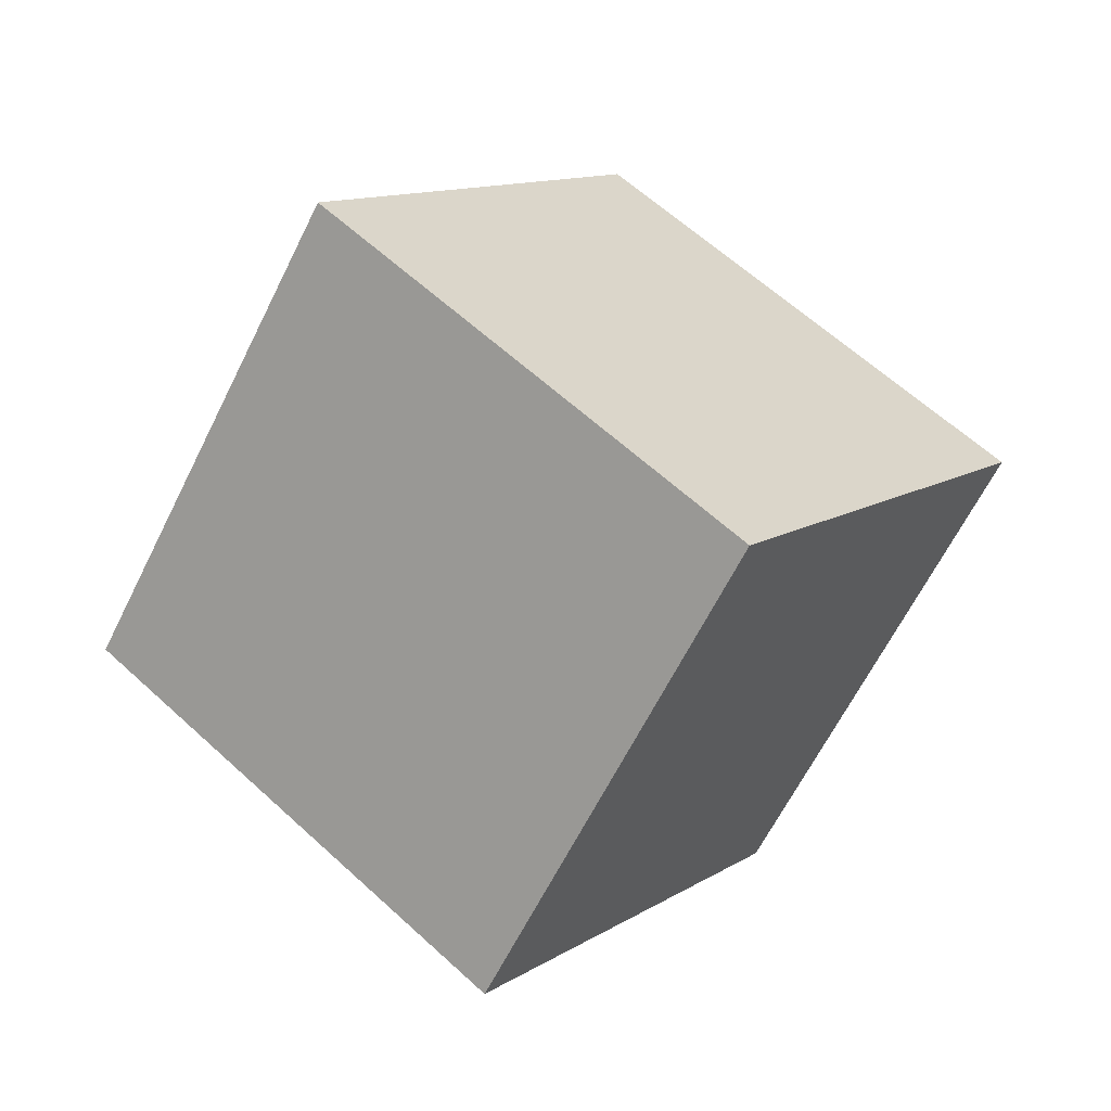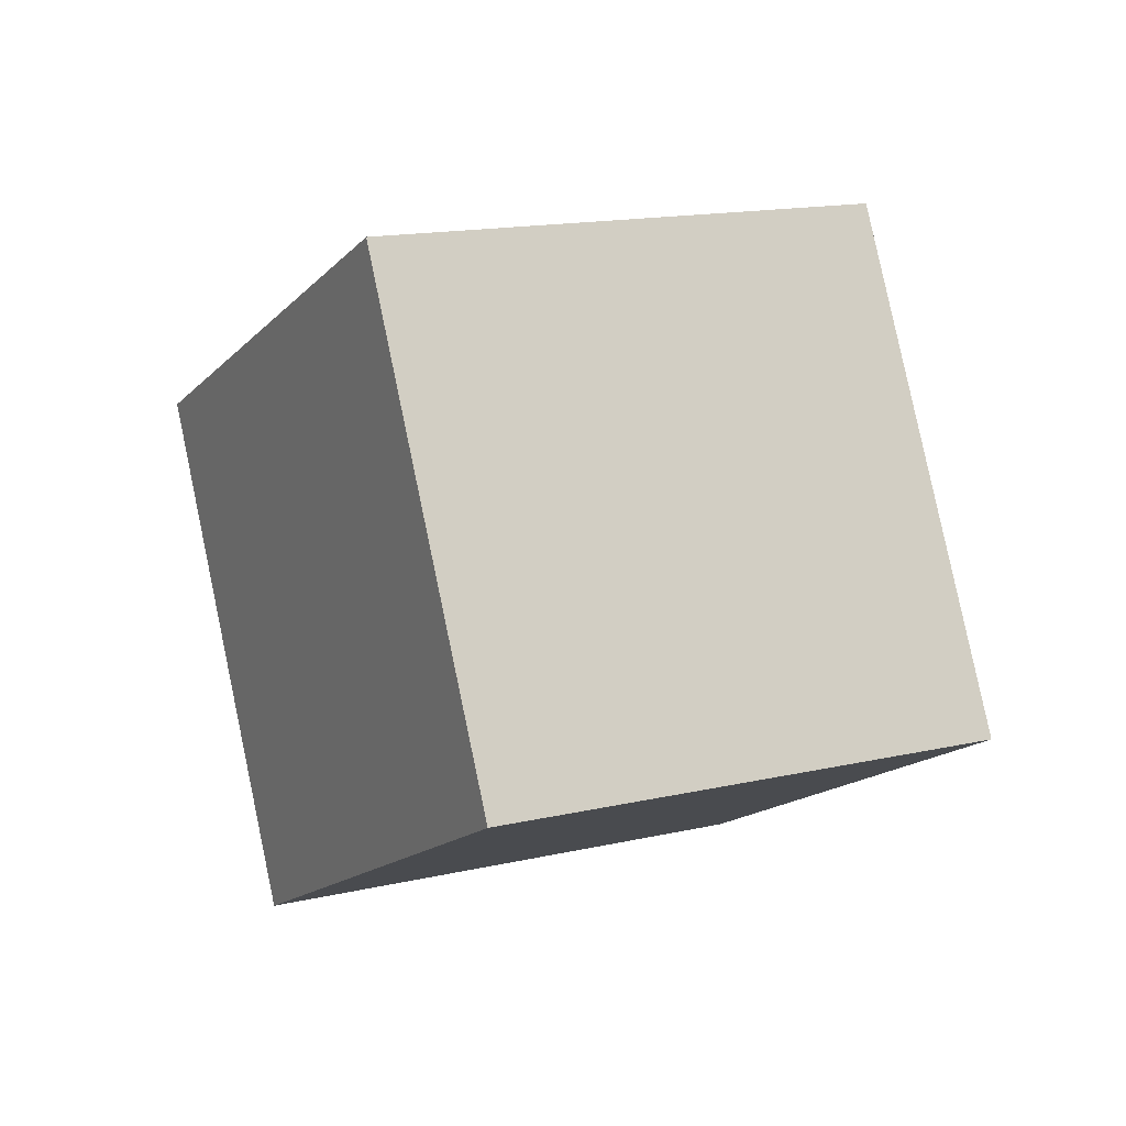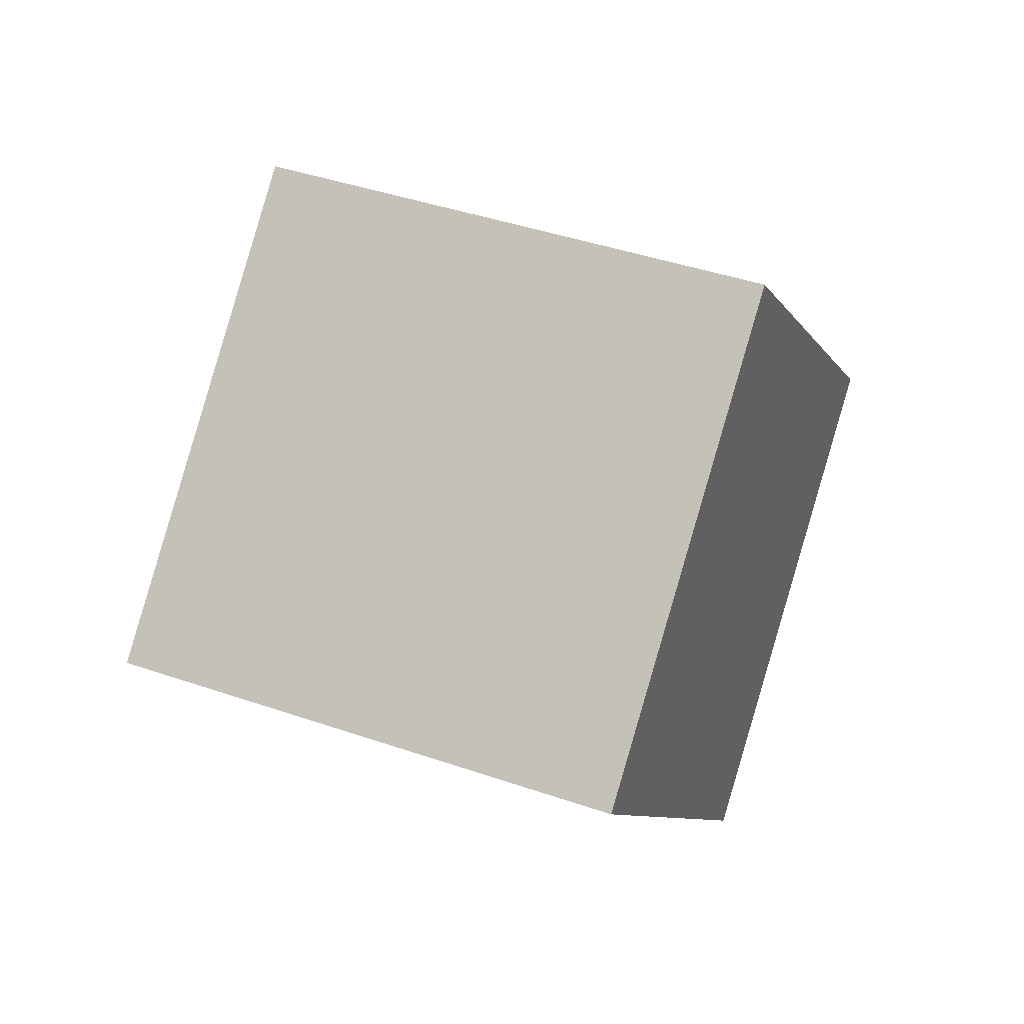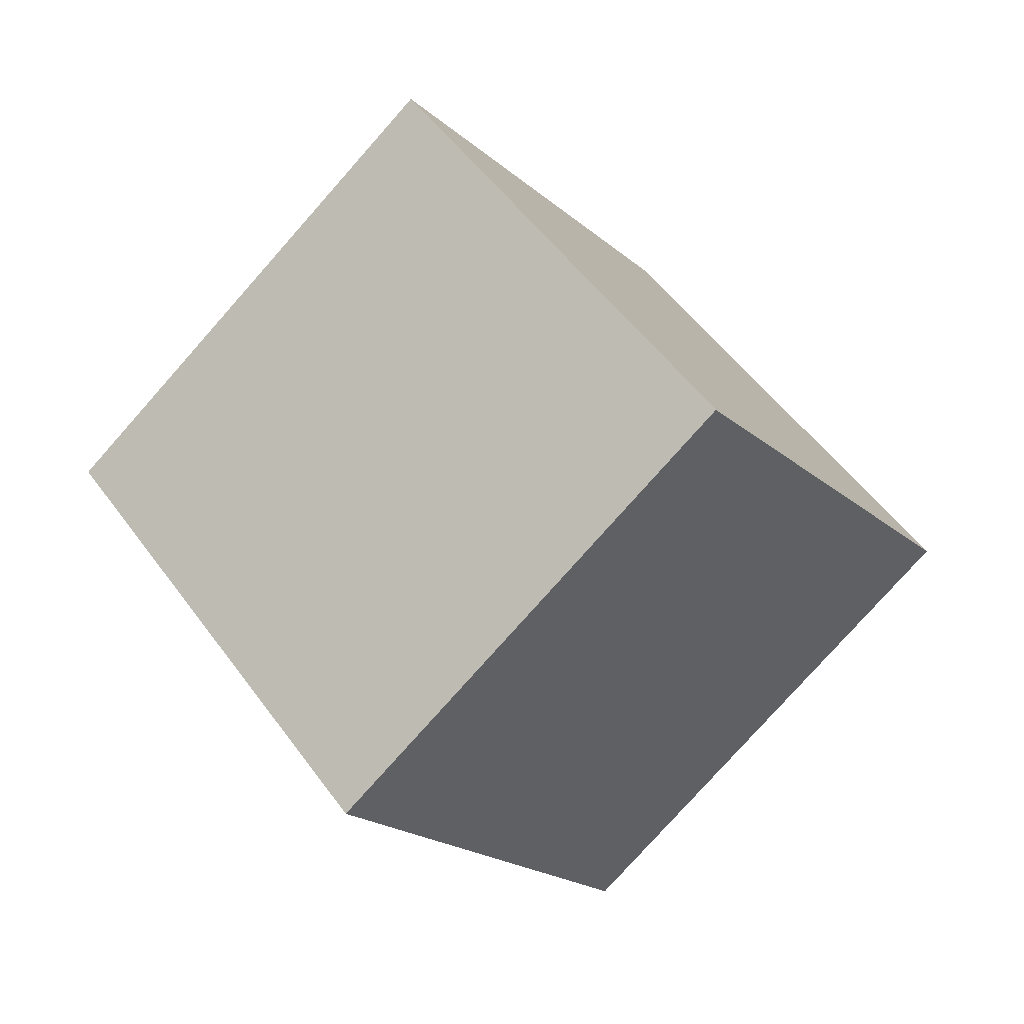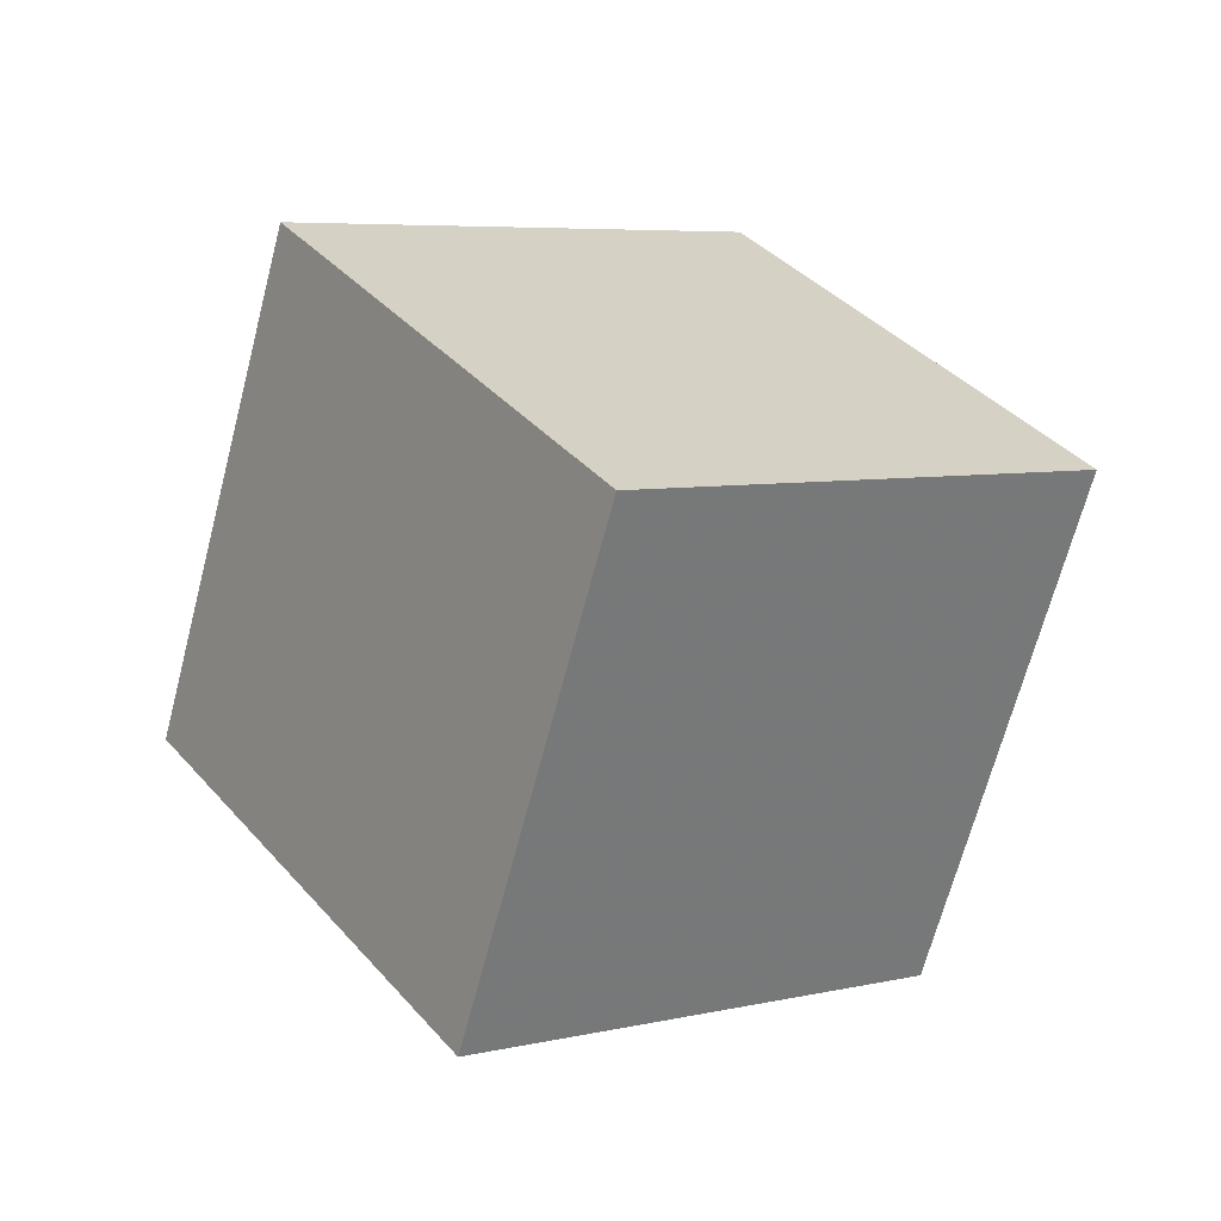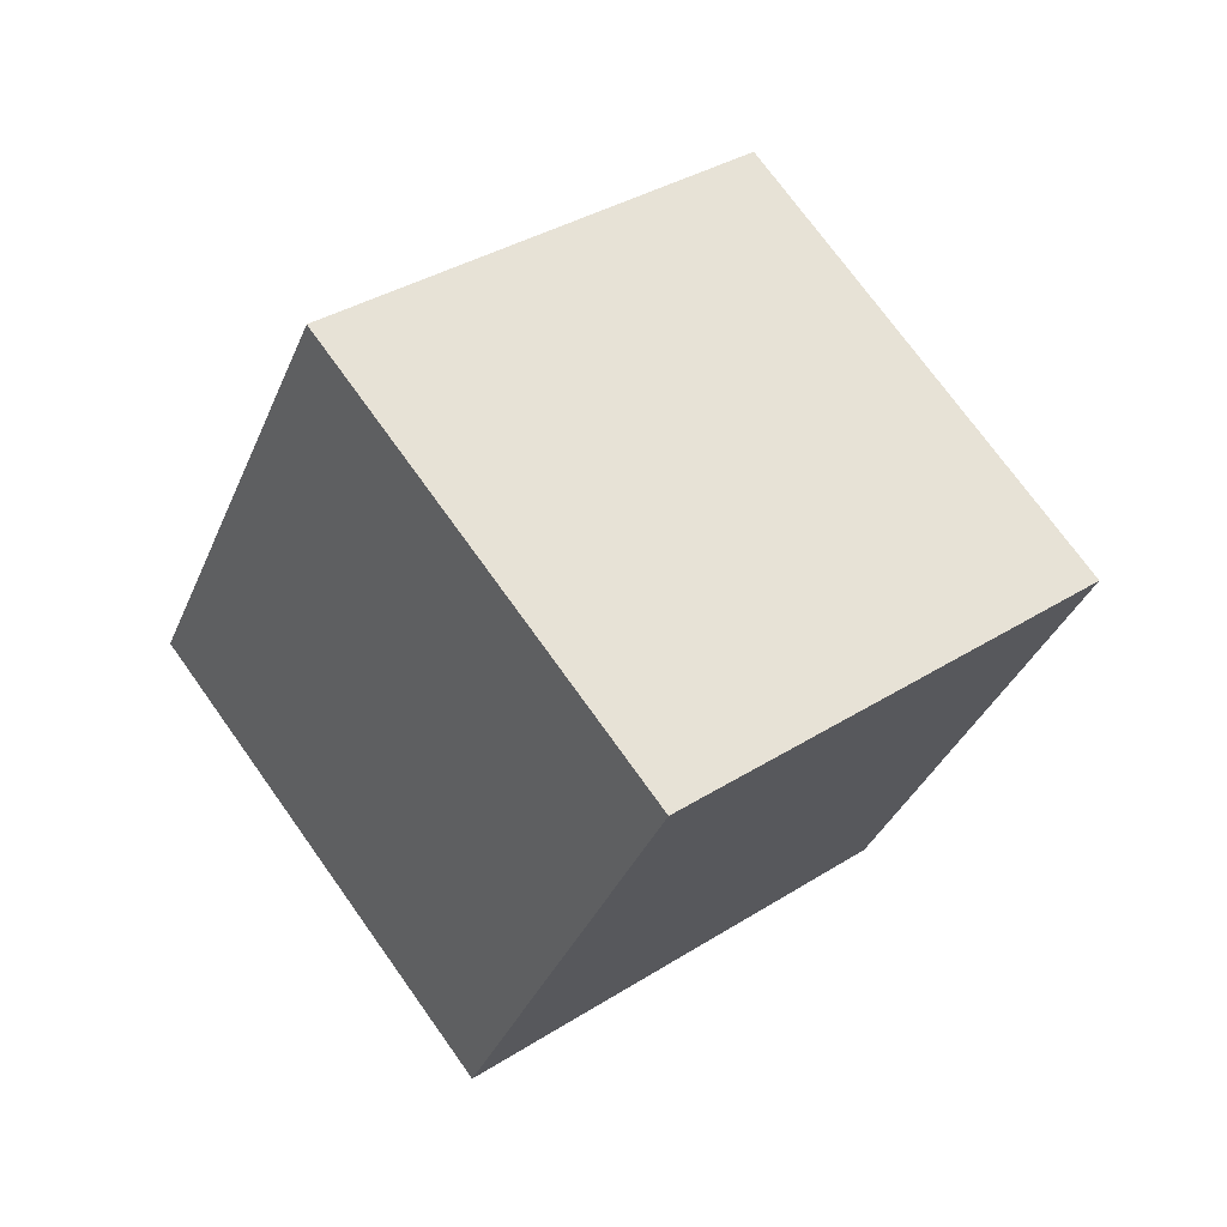
<metadata>
{"format":"obj","ext":"obj","renderer":"f3d","projection":"perspective","resolution":1024,"background":"white","views":[{"elev":5.5,"azim":-21.6,"up":"+Z"},{"elev":23.5,"azim":-172.3,"up":"+Z"},{"elev":51.9,"azim":58.8,"up":"+Z"},{"elev":55.1,"azim":91.9,"up":"+Z"},{"elev":-60.4,"azim":111.4,"up":"+Z"},{"elev":-71.9,"azim":-120.1,"up":"+Y"}]}
</metadata>
<code>
v 10.12 5.668 -6.034
v 2.047 -0.175 -6.84
v 4.901 12.12 -0.4514
v -3.175 6.272 -1.257
v 12.87 0.7391 2.223
v 4.79 -5.104 1.418
v 7.643 7.186 7.806
v -0.4319 1.344 7.001
f 2 4 1
f 5 2 1
f 1 4 3
f 3 5 1
f 2 8 4
f 6 2 5
f 6 8 2
f 4 8 3
f 7 5 3
f 3 8 7
f 7 6 5
f 8 6 7

</code>
